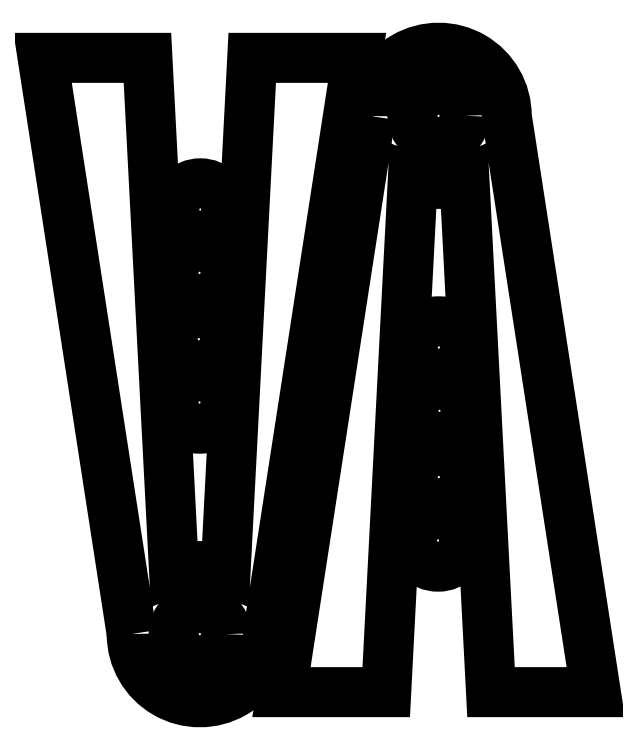
<metadata>
{"format":"dxf","ext":"dxf","renderer":"ezdxf+matplotlib","layout":"modelspace","background":"white","min_lineweight":24,"dpi":150}
</metadata>
<code>
0
SECTION
2
ENTITIES
0
CIRCLE
8
0
10
-49.81
20
43.7
30
0
40
5
210
0
220
0
230
1
0
CIRCLE
8
0
10
-49.95
20
55.78
30
0
40
5
210
0
220
0
230
1
0
CIRCLE
8
0
10
-49.96
20
31.04
30
0
40
5
210
0
220
0
230
1
0
CIRCLE
8
0
10
-50.1
20
18.95
30
0
40
5
210
0
220
0
230
1
0
LWPOLYLINE
8
0
90
8
70
1
43
0
10
-63
20
99.98
10
-80
20
-10
10
-60
20
-10
10
-54.92
20
87.97
42
0.1967
10
-45.08
20
87.97
10
-40
20
-10
10
-20
20
-10
10
-37
20
99.97
42
1.002
0
CIRCLE
8
0
10
-50
20
100
30
0
40
5
210
0
220
0
230
1
0
LWPOLYLINE
8
0
90
8
70
1
43
0
10
-108.6
20
1.1
10
-125.6
20
111.1
10
-105.6
20
111.1
10
-100.5
20
13.1
42
-0.1967
10
-90.65
20
13.1
10
-85.58
20
111.1
10
-65.58
20
111.1
10
-82.58
20
1.089
42
-1.002
0
CIRCLE
8
0
10
-95.77
20
57.37
30
0
40
5
210
0
220
0
230
1
0
CIRCLE
8
0
10
-95.62
20
45.29
30
0
40
5
210
0
220
0
230
1
0
CIRCLE
8
0
10
-95.58
20
1.066
30
0
40
5
210
0
220
0
230
1
0
CIRCLE
8
0
10
-95.47
20
82.11
30
0
40
5
210
0
220
0
230
1
0
CIRCLE
8
0
10
-95.62
20
70.03
30
0
40
5
210
0
220
0
230
1
0
ENDSEC
0
EOF

</code>
